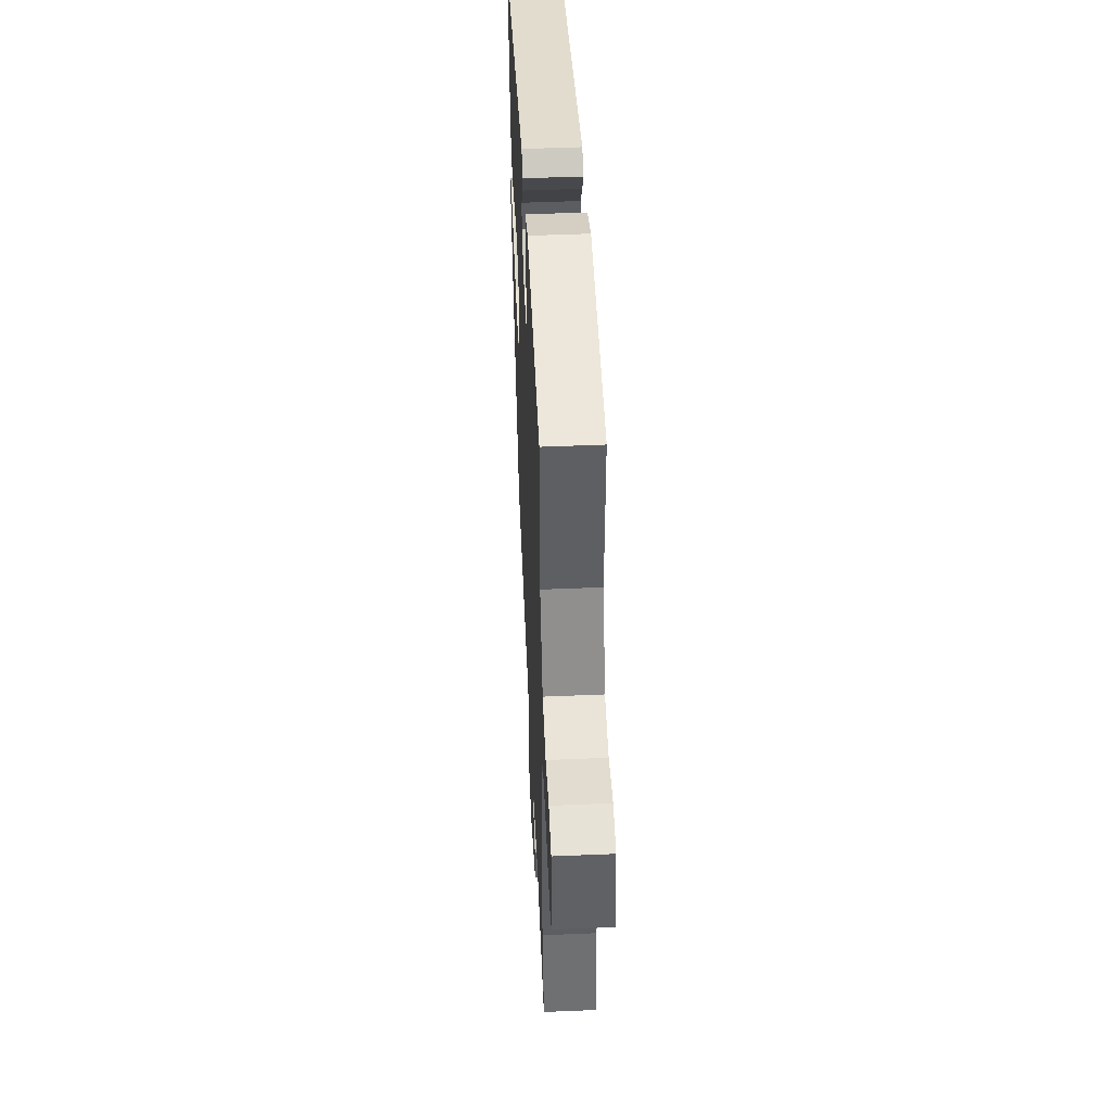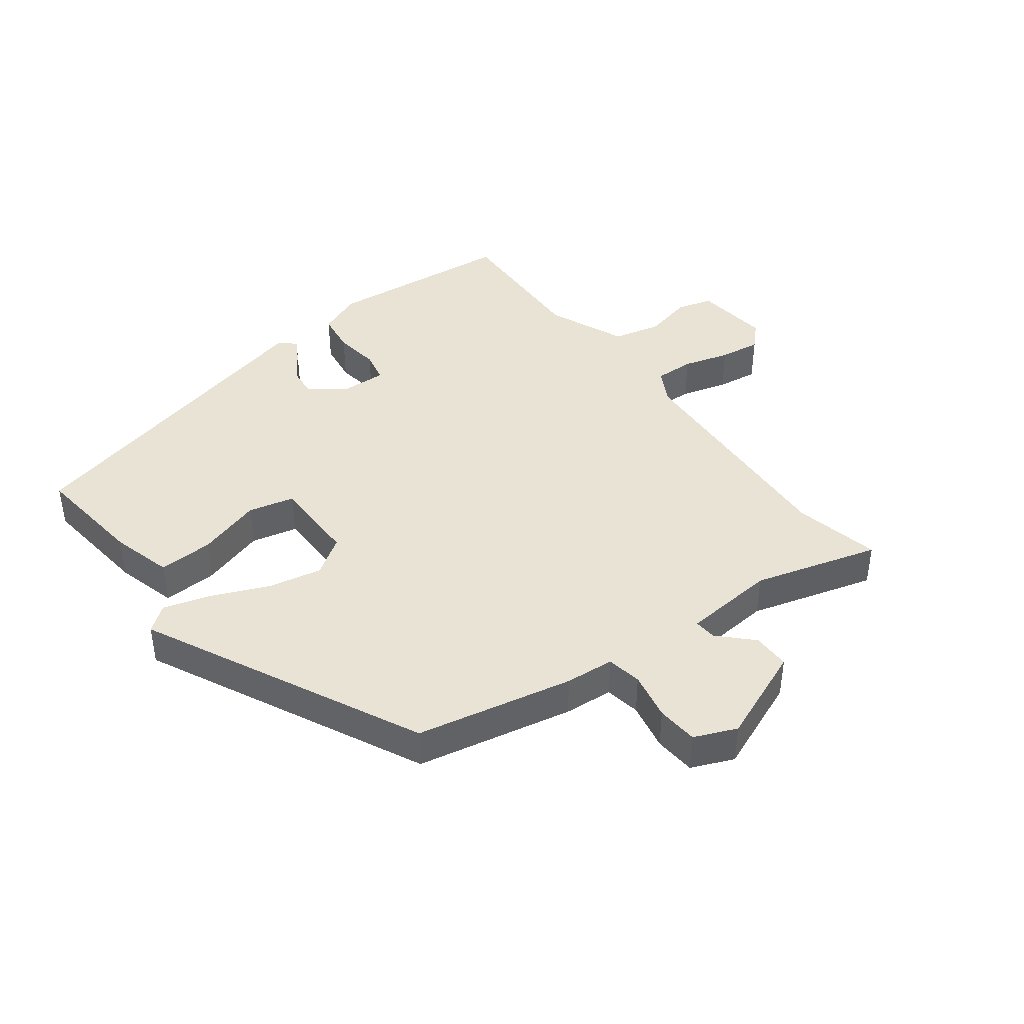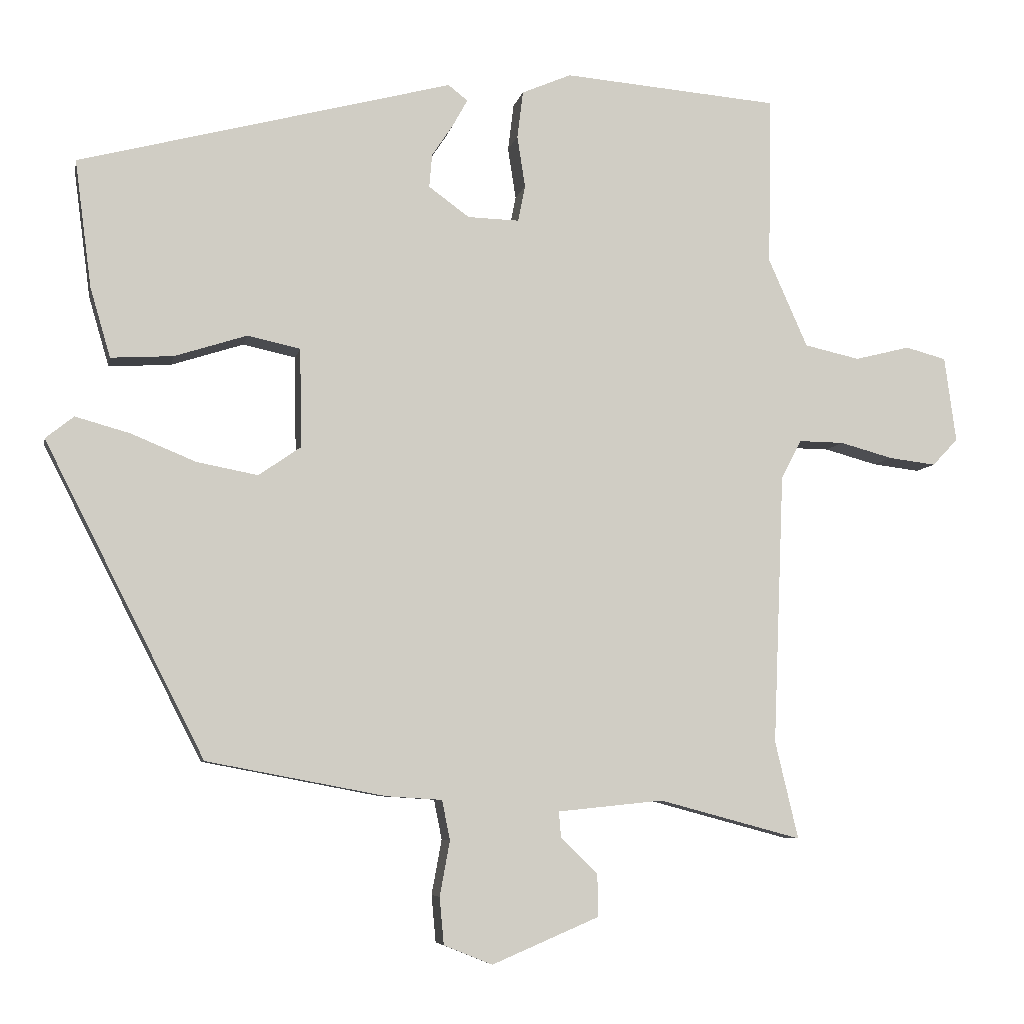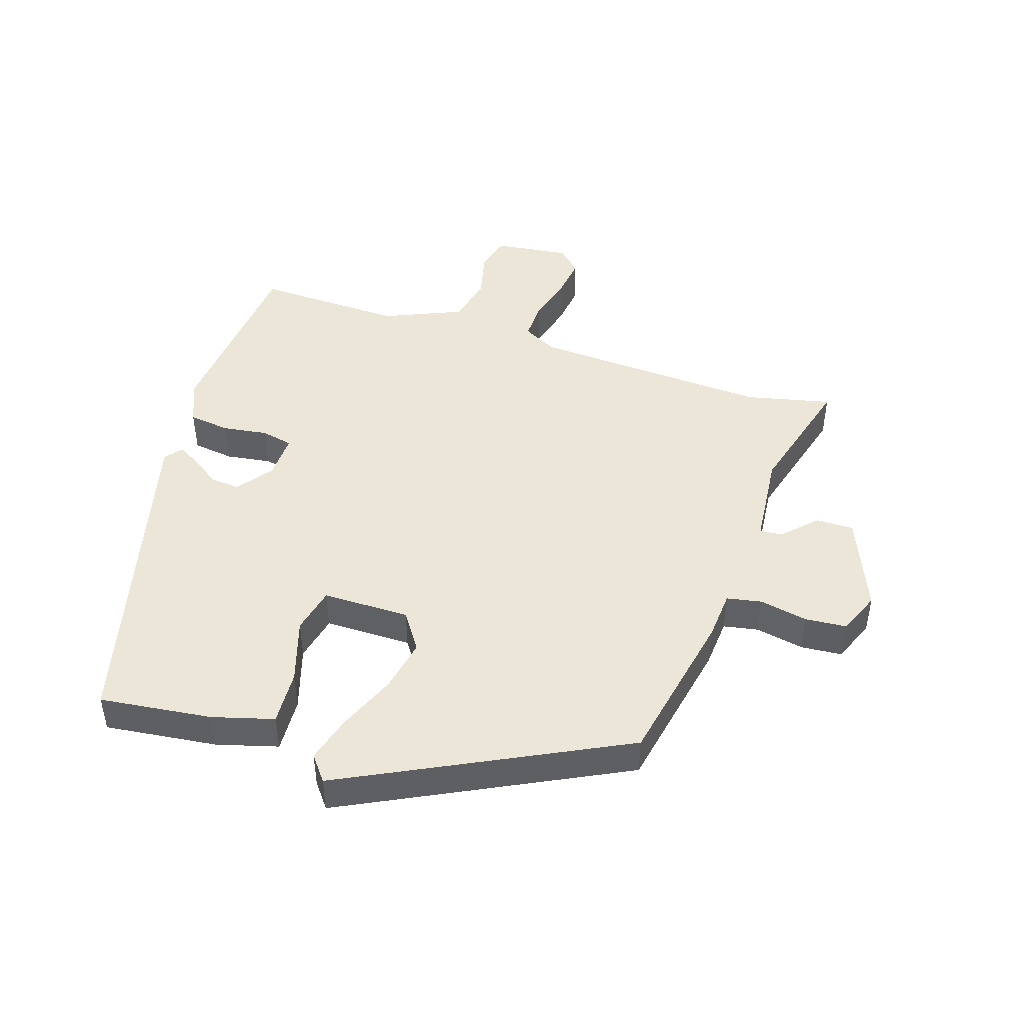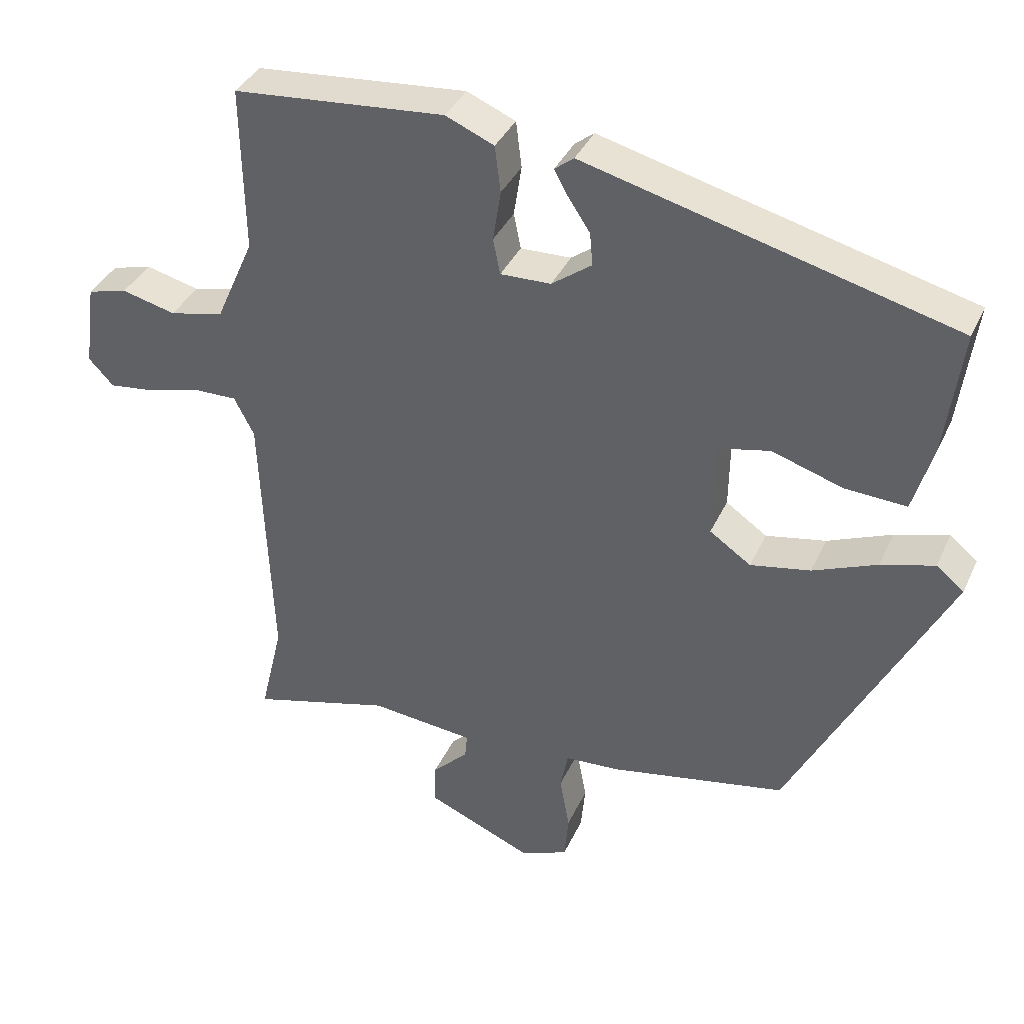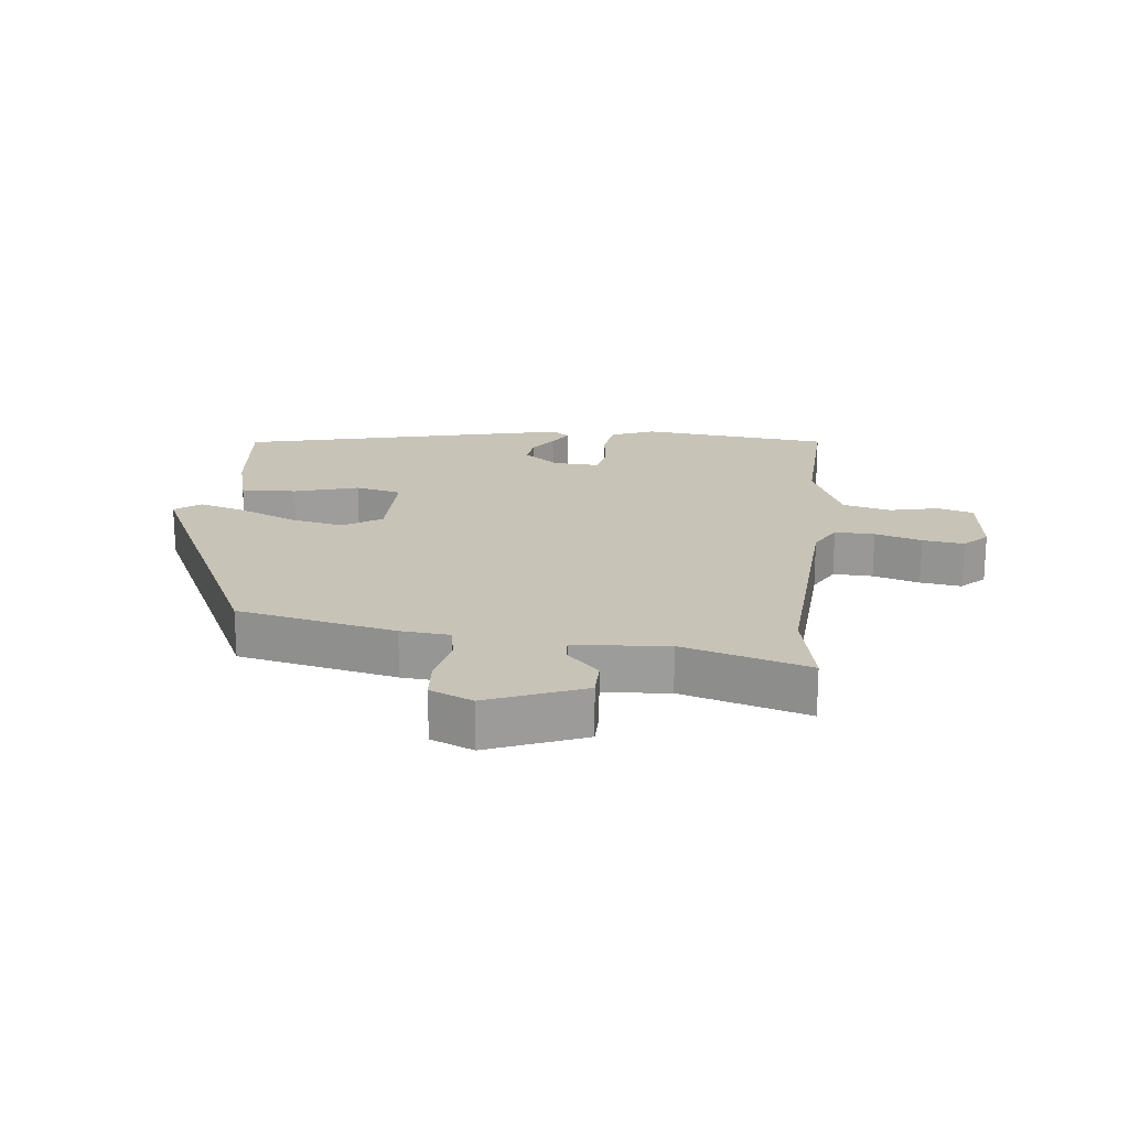
<metadata>
{"format":"obj","ext":"obj","renderer":"f3d","projection":"perspective","resolution":1024,"background":"white","views":[{"elev":48.8,"azim":-92.7,"up":"+Z"},{"elev":42.1,"azim":143.9,"up":"+Y"},{"elev":-6.5,"azim":169.1,"up":"+Z"},{"elev":46.5,"azim":108.5,"up":"+Y"},{"elev":37.0,"azim":22.5,"up":"+Z"},{"elev":19.8,"azim":-172.5,"up":"+Y"}]}
</metadata>
<code>
v -0.483 0.07 0.51
v -0.186 0.07 0.535
v -0.118 0.07 0.506
v -0.11 0.07 0.441
v -0.121 0.07 0.37
v -0.111 0.07 0.32
v -0.04 0.07 0.322
v 0.016 0.07 0.363
v 0.012 0.07 0.409
v -0.018 0.07 0.454
v -0.038 0.07 0.49
v -0.011 0.07 0.511
v 0.505 0.07 0.377
v 0.482 0.07 0.201
v 0.454 0.07 0.105
v 0.368 0.07 0.11
v 0.268 0.07 0.142
v 0.195 0.07 0.126
v 0.193 0.07 -0.011
v 0.251 0.07 -0.051
v 0.335 0.07 -0.035
v 0.425 0.07 0.002
v 0.5 0.07 0.023
v 0.539 0.07 -0.008
v 0.319 0.07 -0.44
v 0.072 0.07 -0.487
v -0.005 0.07 -0.492
v -0.016 0.07 -0.547
v -0.002 0.07 -0.623
v -0.008 0.07 -0.688
v -0.075 0.07 -0.715
v -0.223 0.07 -0.652
v -0.222 0.07 -0.593
v -0.171 0.07 -0.543
v -0.168 0.07 -0.508
v -0.314 0.07 -0.493
v -0.511 0.07 -0.546
v -0.479 0.07 -0.411
v -0.494 0.07 -0.037
v -0.522 0.07 0.017
v -0.584 0.07 0.016
v -0.657 0.07 -0.004
v -0.722 0.07 -0.012
v -0.757 0.07 0.025
v -0.741 0.07 0.143
v -0.685 0.07 0.158
v -0.609 0.07 0.139
v -0.533 0.07 0.156
v -0.479 0.07 0.278
v -0.483 0 0.51
v -0.186 0 0.535
v -0.118 0 0.506
v -0.11 0 0.441
v -0.121 0 0.37
v -0.111 0 0.32
v -0.04 0 0.322
v 0.016 0 0.363
v 0.012 0 0.409
v -0.018 0 0.454
v -0.038 0 0.49
v -0.011 0 0.511
v 0.505 0 0.377
v 0.482 0 0.201
v 0.454 0 0.105
v 0.368 0 0.11
v 0.268 0 0.142
v 0.195 0 0.126
v 0.193 0 -0.011
v 0.251 0 -0.051
v 0.335 0 -0.035
v 0.425 0 0.002
v 0.5 0 0.023
v 0.539 0 -0.008
v 0.319 0 -0.44
v 0.072 0 -0.487
v -0.005 0 -0.492
v -0.016 0 -0.547
v -0.002 0 -0.623
v -0.008 0 -0.688
v -0.075 0 -0.715
v -0.223 0 -0.652
v -0.222 0 -0.593
v -0.171 0 -0.543
v -0.168 0 -0.508
v -0.314 0 -0.493
v -0.511 0 -0.546
v -0.479 0 -0.411
v -0.494 0 -0.037
v -0.522 0 0.017
v -0.584 0 0.016
v -0.657 0 -0.004
v -0.722 0 -0.012
v -0.757 0 0.025
v -0.741 0 0.143
v -0.685 0 0.158
v -0.609 0 0.139
v -0.533 0 0.156
v -0.479 0 0.278
f 45 46 47
f 44 45 47
f 43 44 47
f 42 43 47
f 41 42 47
f 40 41 47 48
f 39 40 48 49
f 36 37 38
f 38 39 49
f 36 38 49
f 35 36 49
f 32 33 34
f 31 32 34
f 30 31 34
f 29 30 34
f 28 29 34
f 27 28 34 35
f 25 26 27
f 24 25 27
f 23 24 27
f 22 23 27
f 21 22 27
f 20 21 27 35
f 19 20 35 49
f 15 16 17
f 14 15 17
f 13 14 17
f 12 13 17
f 11 12 17
f 10 11 17
f 9 10 17
f 8 9 17 18
f 7 8 18 19
f 3 4 5
f 2 3 5
f 1 2 5
f 49 1 5
f 49 5 6
f 6 7 19 49
f 96 95 94
f 96 94 93
f 96 93 92
f 96 92 91
f 96 91 90
f 97 96 90 89
f 98 97 89 88
f 87 86 85
f 98 88 87
f 98 87 85
f 98 85 84
f 83 82 81
f 83 81 80
f 83 80 79
f 83 79 78
f 83 78 77
f 84 83 77 76
f 76 75 74
f 76 74 73
f 76 73 72
f 76 72 71
f 76 71 70
f 84 76 70 69
f 98 84 69 68
f 66 65 64
f 66 64 63
f 66 63 62
f 66 62 61
f 66 61 60
f 66 60 59
f 66 59 58
f 67 66 58 57
f 68 67 57 56
f 54 53 52
f 54 52 51
f 54 51 50
f 54 50 98
f 55 54 98
f 98 68 56 55
f 1 50 51 2
f 2 51 52 3
f 3 52 53 4
f 4 53 54 5
f 5 54 55 6
f 6 55 56 7
f 7 56 57 8
f 8 57 58 9
f 9 58 59 10
f 10 59 60 11
f 11 60 61 12
f 12 61 62 13
f 13 62 63 14
f 14 63 64 15
f 15 64 65 16
f 16 65 66 17
f 17 66 67 18
f 18 67 68 19
f 19 68 69 20
f 20 69 70 21
f 21 70 71 22
f 22 71 72 23
f 23 72 73 24
f 24 73 74 25
f 25 74 75 26
f 26 75 76 27
f 27 76 77 28
f 28 77 78 29
f 29 78 79 30
f 30 79 80 31
f 31 80 81 32
f 32 81 82 33
f 33 82 83 34
f 34 83 84 35
f 35 84 85 36
f 36 85 86 37
f 37 86 87 38
f 38 87 88 39
f 39 88 89 40
f 40 89 90 41
f 41 90 91 42
f 42 91 92 43
f 43 92 93 44
f 44 93 94 45
f 45 94 95 46
f 46 95 96 47
f 47 96 97 48
f 48 97 98 49
f 49 98 50 1

</code>
